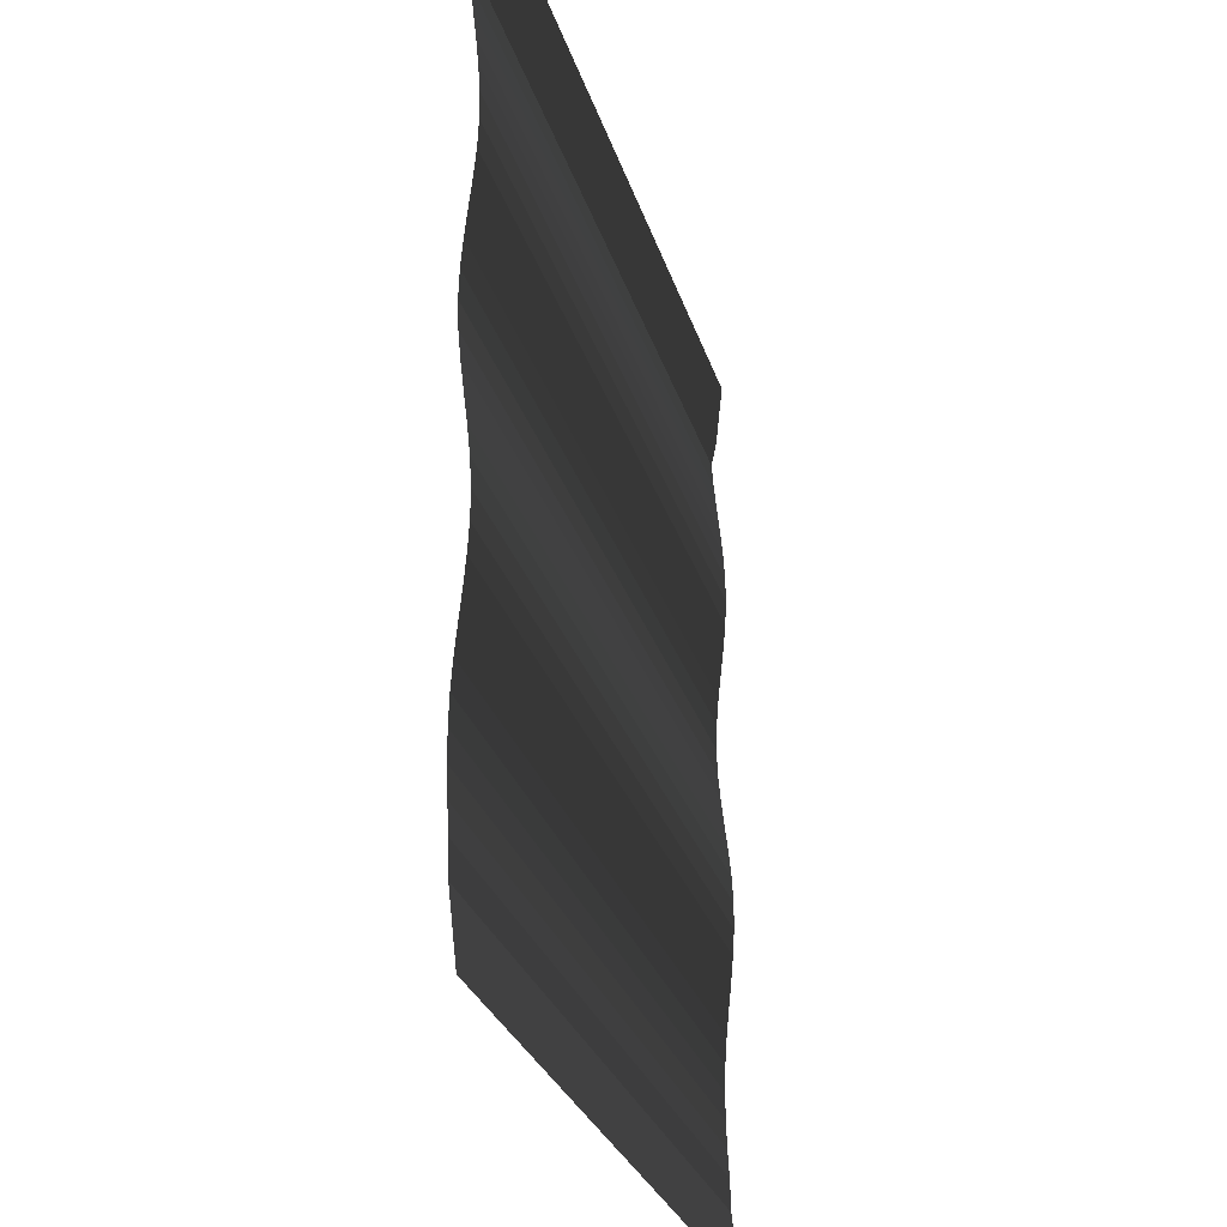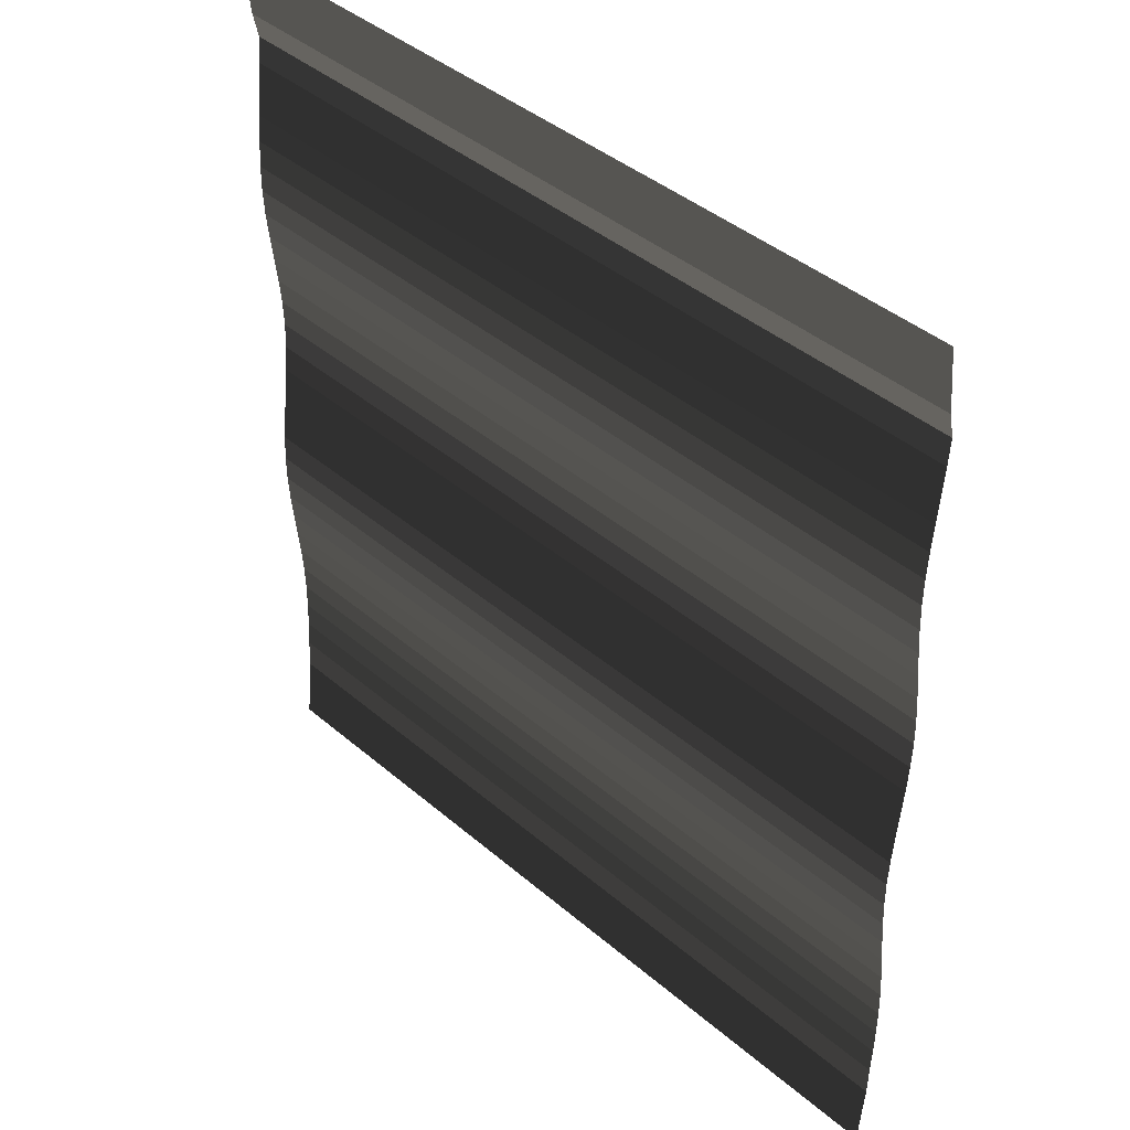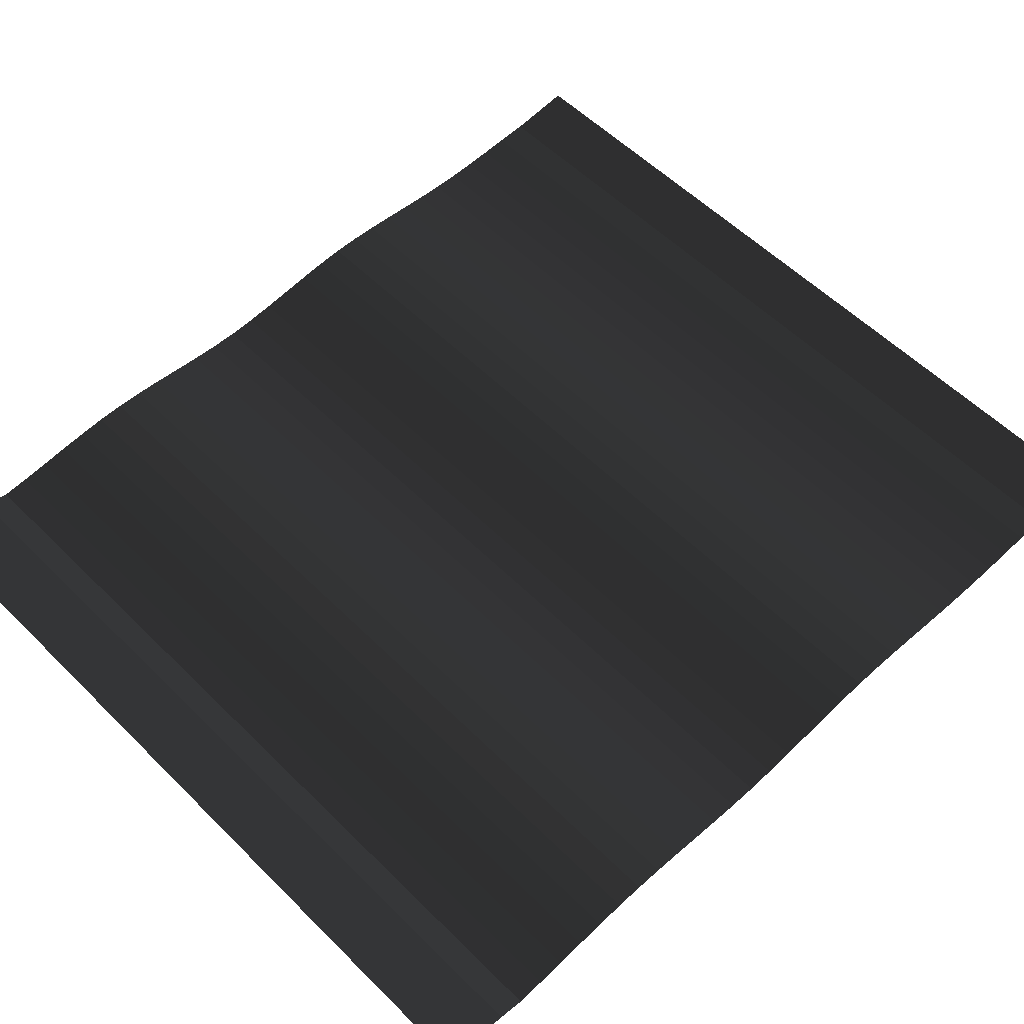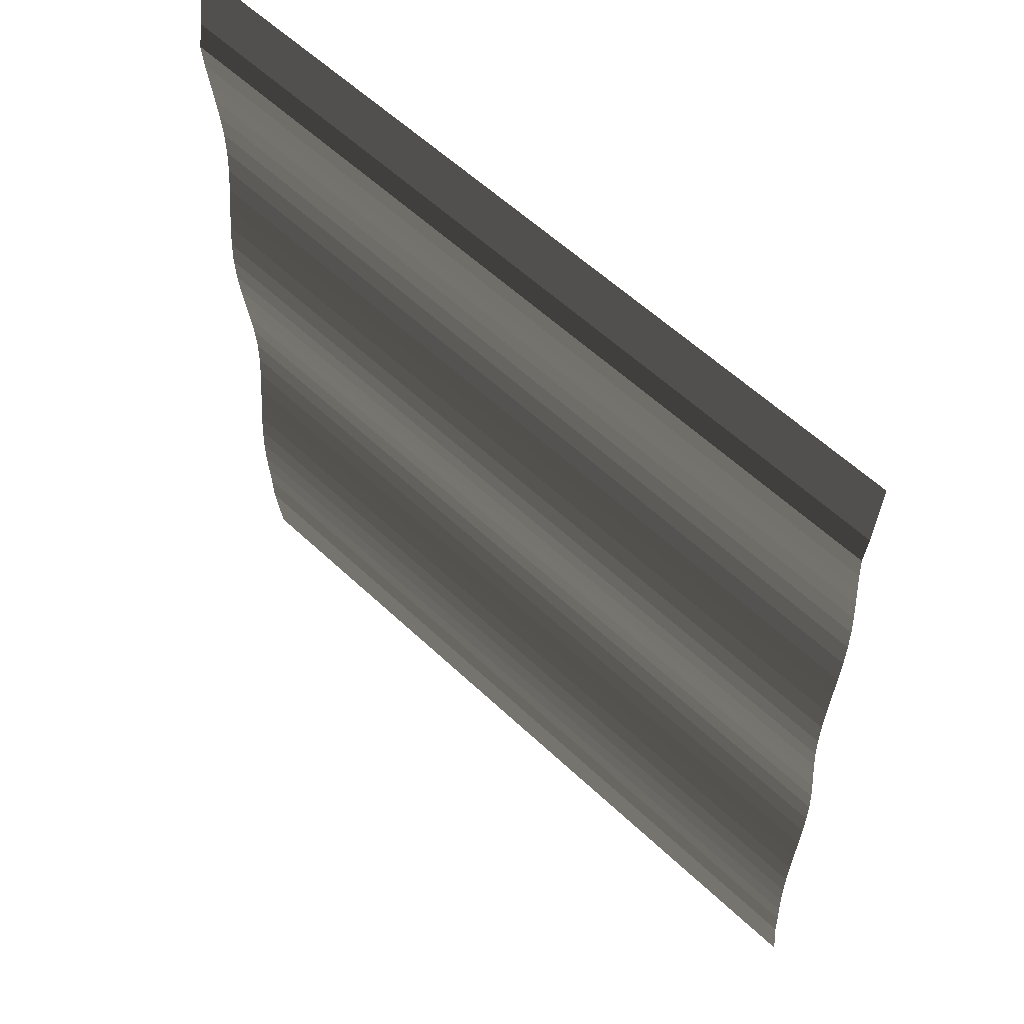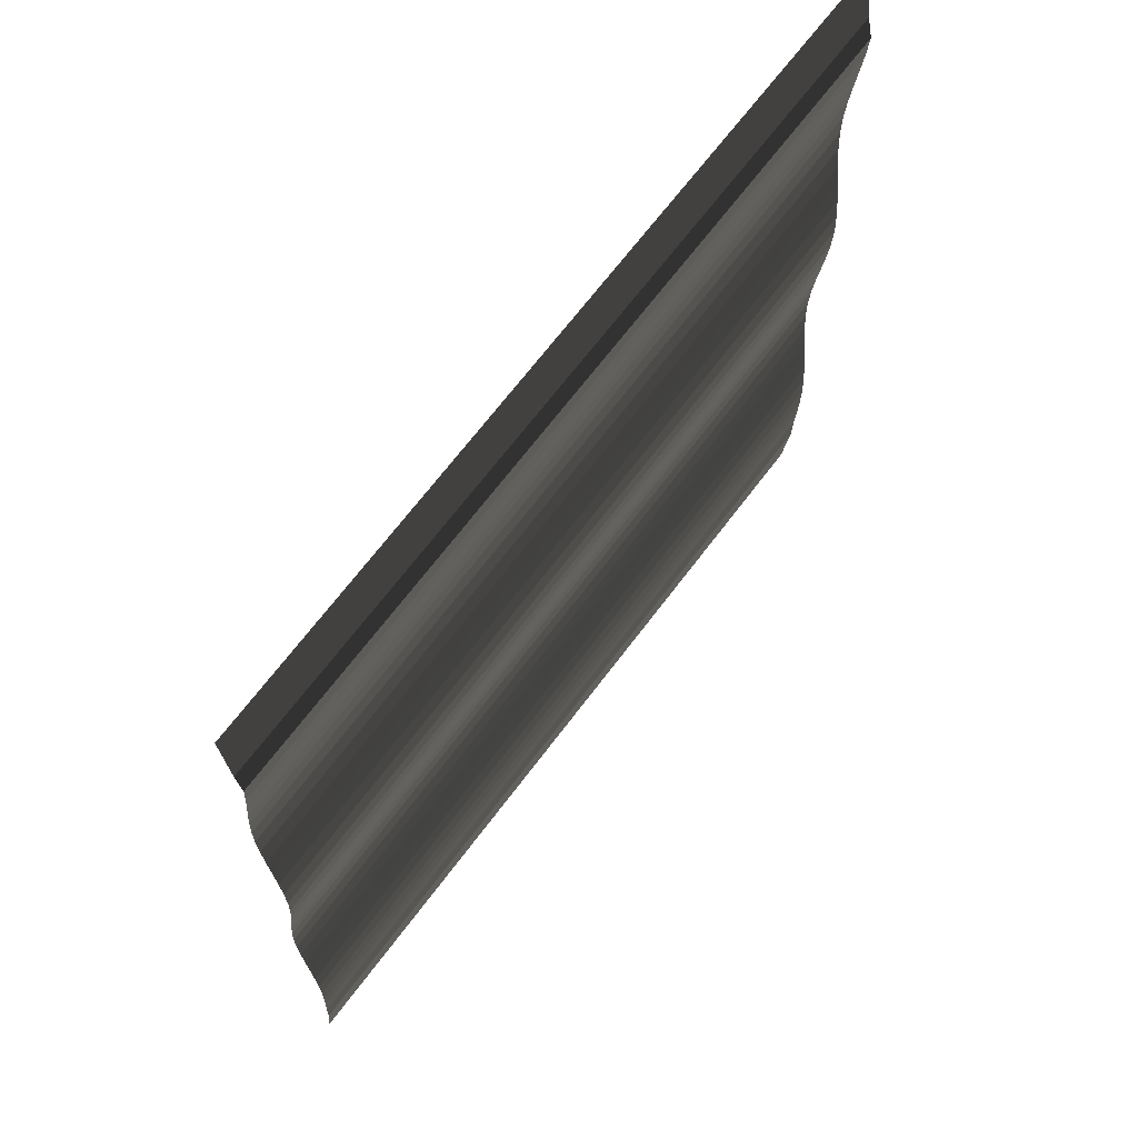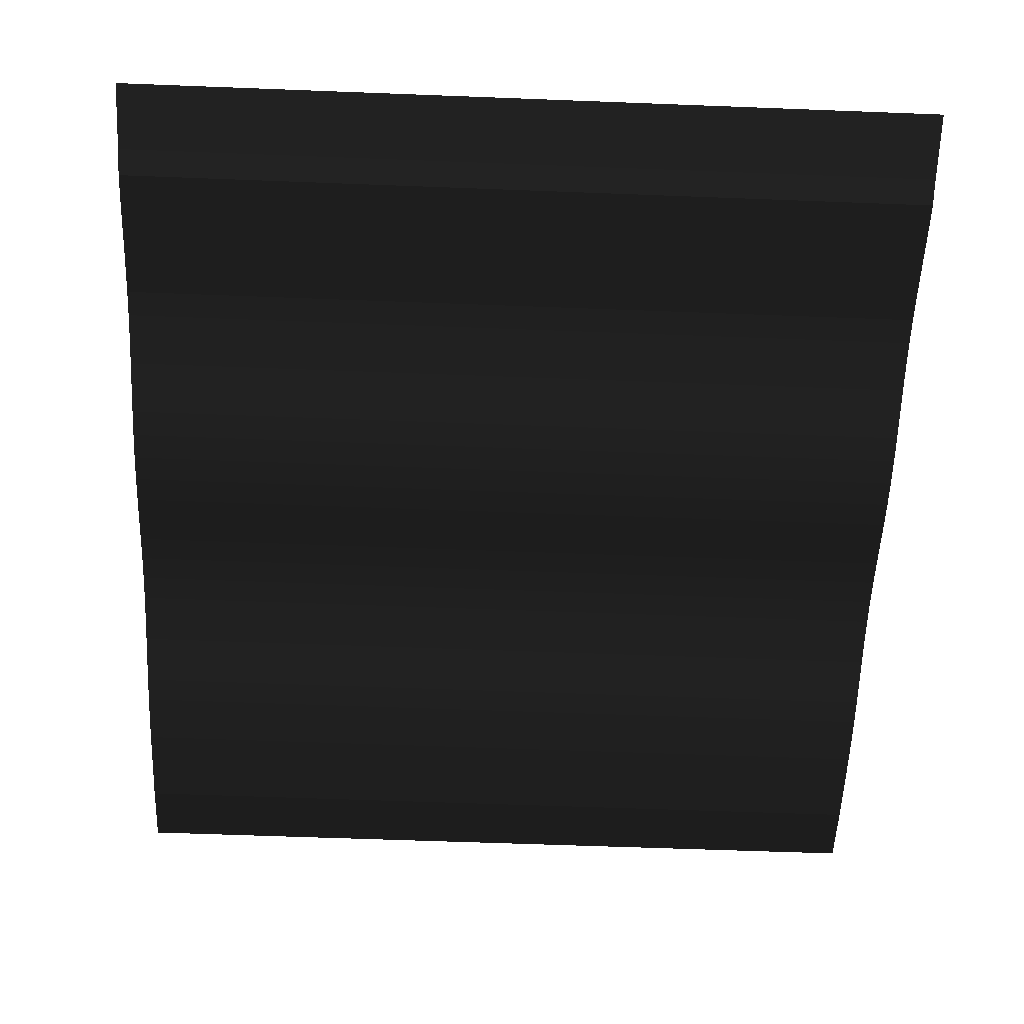
<metadata>
{"format":"obj","ext":"obj","renderer":"f3d","projection":"perspective","resolution":1024,"background":"white","views":[{"elev":-27.8,"azim":105.4,"up":"+Z"},{"elev":41.6,"azim":-134.2,"up":"+Z"},{"elev":56.1,"azim":46.0,"up":"+Y"},{"elev":57.6,"azim":44.4,"up":"+Z"},{"elev":68.2,"azim":-53.0,"up":"+Z"},{"elev":-58.4,"azim":-2.3,"up":"+Y"}]}
</metadata>
<code>
v 5.56 0.1 6.46
v 5.56 0 5.56
v -5.56 0.1 6.46
v -5.56 0 5.56
v -5.56 -0.0737 5.211
v 5.56 -0.0737 5.211
v -5.56 -0.0465 4.846
v 5.56 -0.0465 4.846
v -5.56 -0.0094 4.48
v 5.56 -0.0094 4.48
v -5.56 0.0303 4.113
v 5.56 0.0303 4.113
v -5.56 0.0657 3.745
v 5.56 0.0657 3.745
v -5.56 0.0897 3.377
v 5.56 0.0897 3.377
v -5.56 0.0952 3.007
v 5.56 0.0952 3.007
v -5.56 0.0777 2.636
v 5.56 0.0777 2.636
v -5.56 0.0437 2.265
v 5.56 0.0437 2.265
v -5.56 0.0019 1.893
v 5.56 0.0019 1.893
v -5.56 -0.0385 1.52
v 5.56 -0.0385 1.52
v -5.56 -0.0688 1.147
v 5.56 -0.0688 1.147
v -5.56 -0.0798 0.773
v 5.56 -0.0798 0.773
v -5.56 -0.0657 0.3987
v 5.56 -0.0657 0.3987
v -5.56 -0.0324 0.0245
v 5.56 -0.0324 0.0245
v -5.56 0.0111 -0.3491
v 5.56 0.0111 -0.3491
v -5.56 0.0559 -0.7216
v 5.56 0.0559 -0.7216
v -5.56 0.0931 -1.092
v 5.56 0.0931 -1.092
v -5.56 0.1136 -1.461
v 5.56 0.1136 -1.461
v -5.56 0.1112 -1.827
v 5.56 0.1112 -1.827
v -5.56 0.0902 -2.192
v 5.56 0.0902 -2.192
v -5.56 0.0576 -2.555
v 5.56 0.0576 -2.555
v -5.56 0.0203 -2.918
v 5.56 0.0203 -2.918
v -5.56 -0.0145 -3.281
v 5.56 -0.0145 -3.281
v -5.56 -0.0399 -3.647
v 5.56 -0.0399 -3.647
v -5.56 -0.0506 -4.014
v 5.56 -0.0506 -4.014
v -5.56 -0.0476 -4.383
v 5.56 -0.0476 -4.383
v -5.56 -0.0338 -4.753
v 5.56 -0.0338 -4.753
v -5.56 -0.0117 -5.125
v 5.56 -0.0117 -5.125
v -5.56 0 -5.56
v 5.56 0 -5.56
v -5.56 0.1 -6.46
v 5.56 0.1 -6.46
g Group_001
f 1 2 4 3
f 4 2 6 5
f 5 6 8 7
f 7 8 10 9
f 9 10 12 11
f 11 12 14 13
f 13 14 16 15
f 15 16 18 17
f 17 18 20 19
f 19 20 22 21
f 21 22 24 23
f 23 24 26 25
f 25 26 28 27
f 27 28 30 29
f 29 30 32 31
f 31 32 34 33
f 33 34 36 35
f 35 36 38 37
f 37 38 40 39
f 39 40 42 41
f 41 42 44 43
f 43 44 46 45
f 45 46 48 47
f 47 48 50 49
f 49 50 52 51
f 51 52 54 53
f 53 54 56 55
f 55 56 58 57
f 57 58 60 59
f 59 60 62 61
f 61 62 64 63
f 63 64 66 65

</code>
